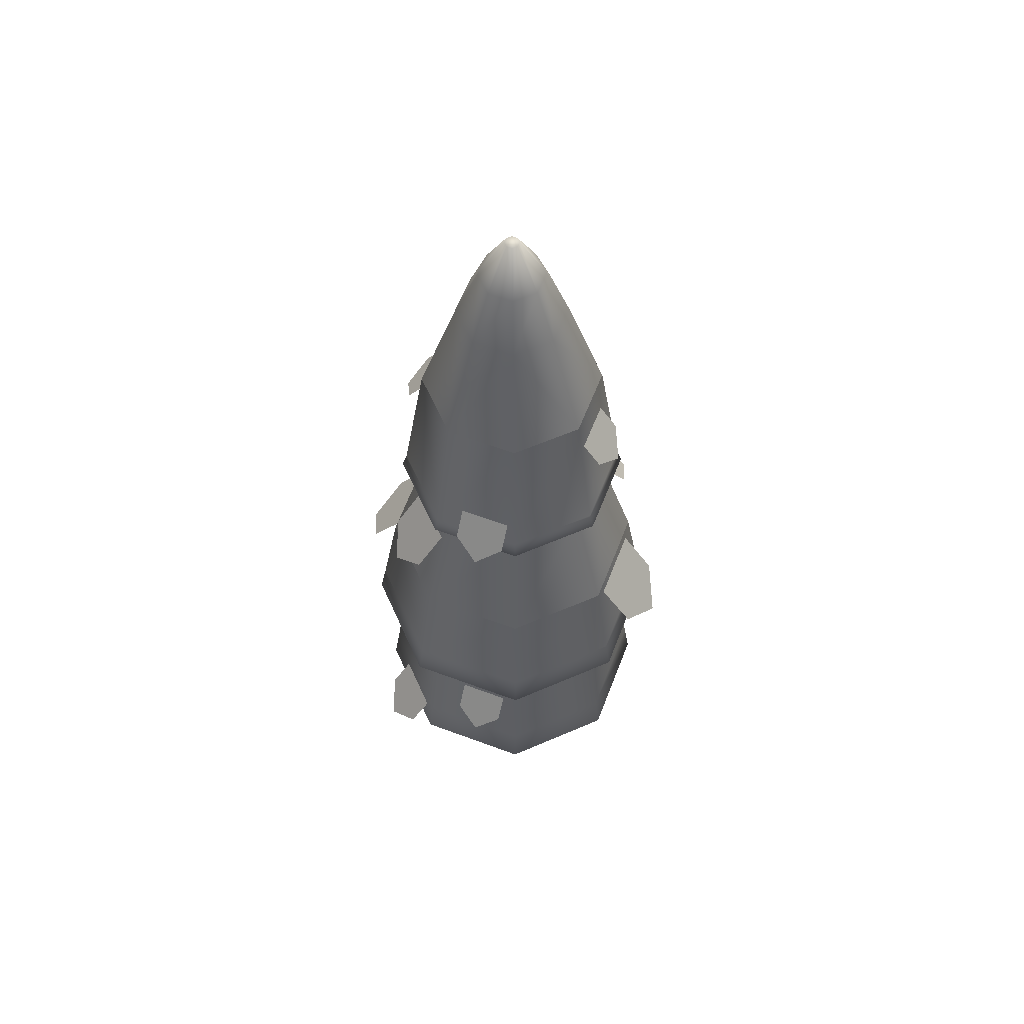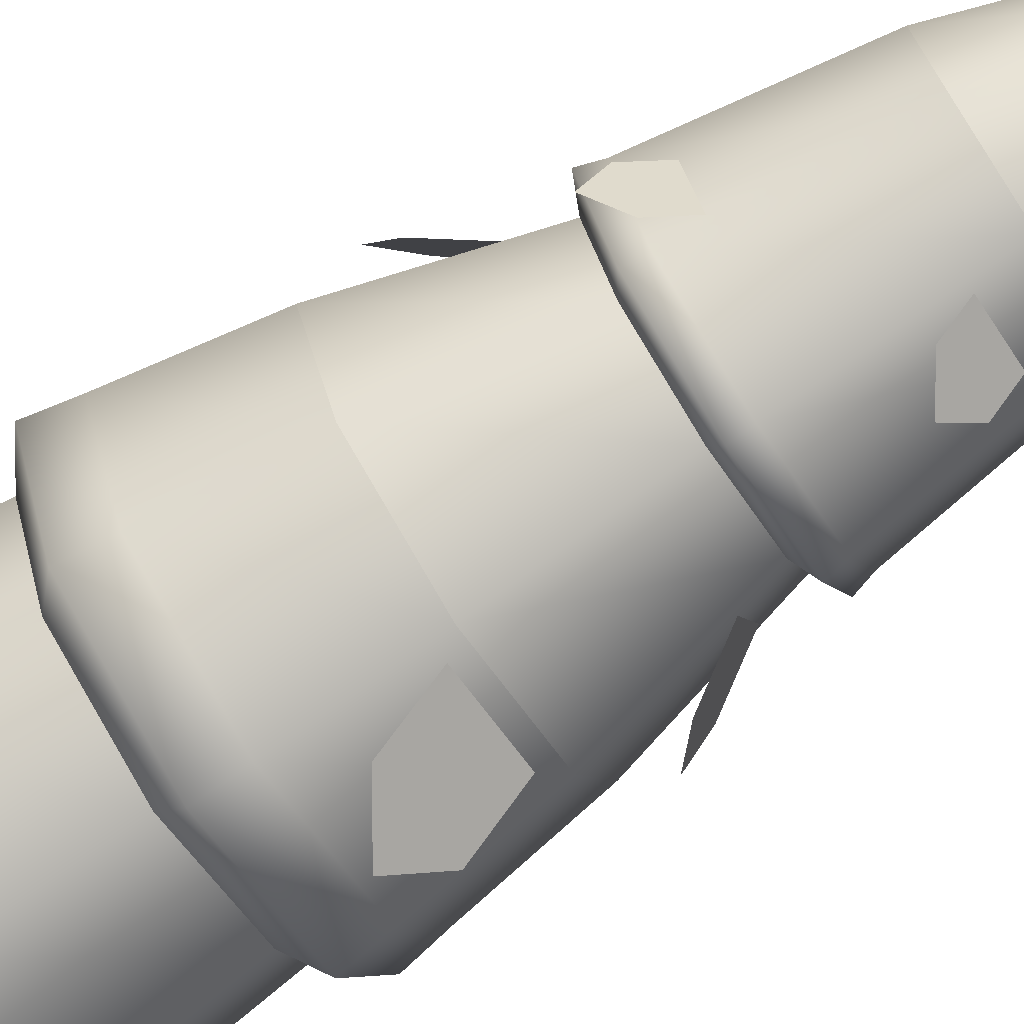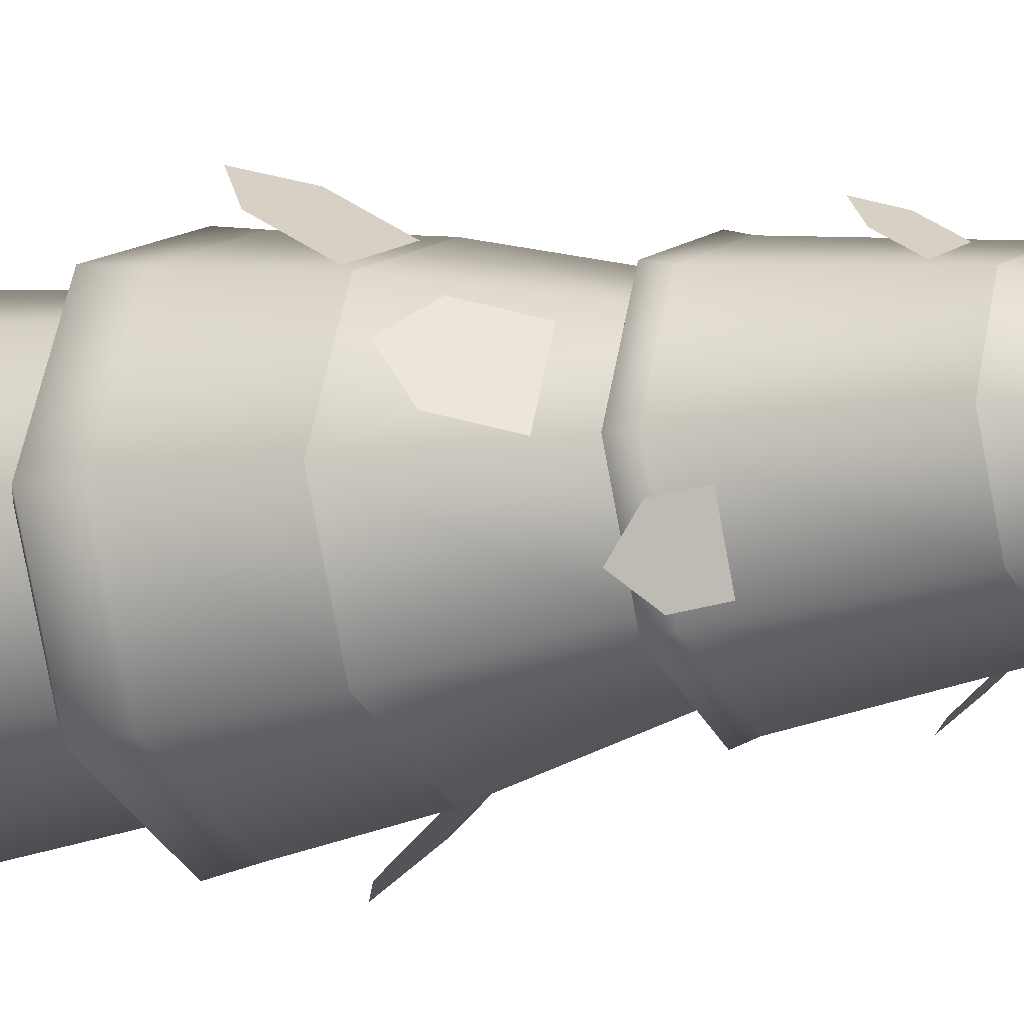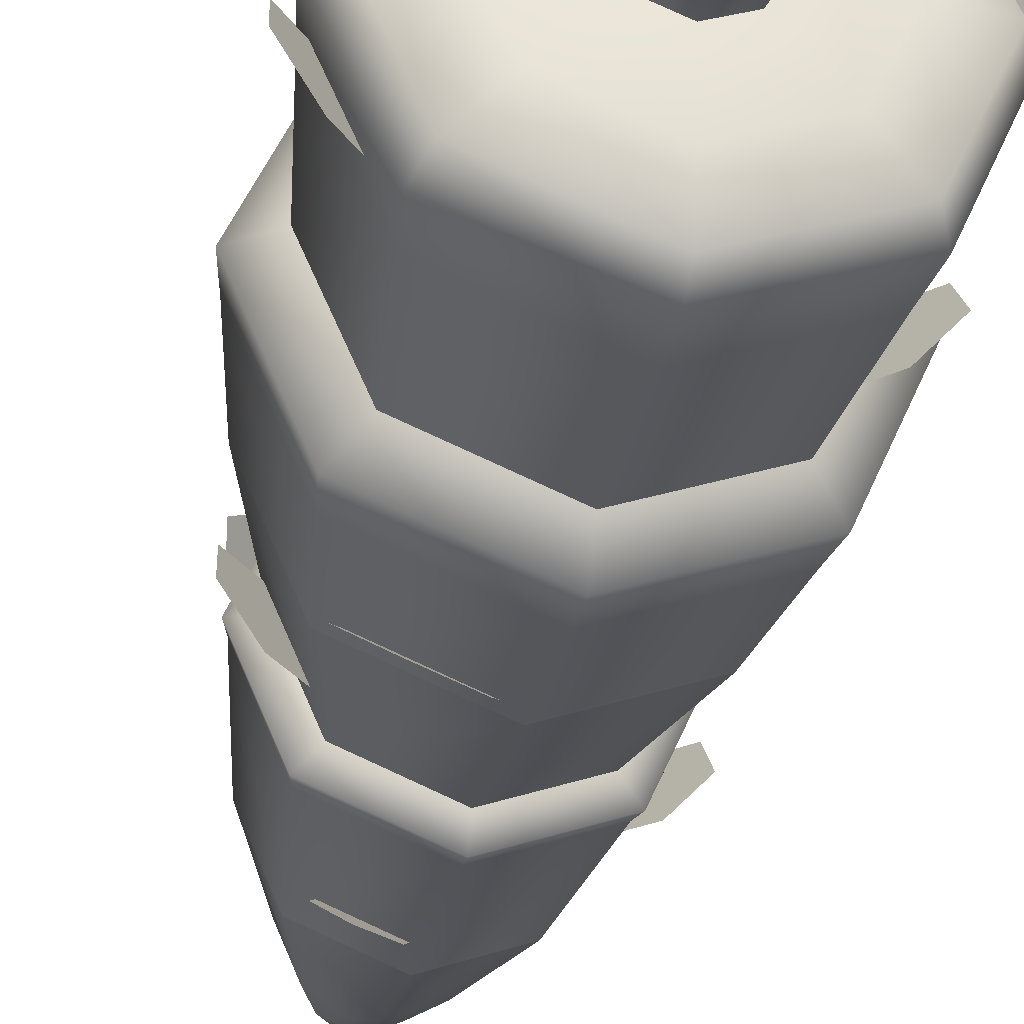
<metadata>
{"format":"obj","ext":"obj","renderer":"f3d","projection":"perspective","resolution":1024,"background":"white","views":[{"elev":59.4,"azim":133.5,"up":"+Y"},{"elev":-75.8,"azim":123.0,"up":"+Z"},{"elev":-12.4,"azim":119.0,"up":"+Z"},{"elev":-35.6,"azim":-10.7,"up":"+Z"}]}
</metadata>
<code>
o @wall.006
v -28 0.6262 -5.562
v -28 0.5943 -5.342
v -27.6 0.6262 -5.398
v -27.76 0.5943 -5.242
v -28.91 2.09 -5
v -28.95 1.887 -5
v -28.64 2.09 -5.64
v -28.67 1.887 -5.668
v -28.56 0.6262 -5
v -28.34 0.5943 -5
v -28.4 0.6262 -5.398
v -28.24 0.5943 -5.242
v -28 0.6262 -4.438
v -28 0.69 -4.175
v -27.6 0.6262 -4.602
v -27.42 0.69 -4.417
v -27.81 5.478 -5
v -27.96 5.752 -5
v -27.86 5.478 -5.137
v -27.97 5.752 -5.03
v -27.66 0.5943 -5
v -27.44 0.6262 -5
v -28.14 5.478 -5.137
v -28 5.478 -5.193
v -28.03 5.752 -5.03
v -28 5.752 -5.043
v -27.76 0.5943 -4.758
v -28.64 0.8175 -5.636
v -28 0.8175 -5.9
v -28.61 1.072 -5.61
v -28 1.072 -5.862
v -28.14 5.478 -4.863
v -28.19 5.478 -5
v -28.03 5.752 -4.97
v -28.04 5.752 -5
v -27.1 0.8175 -5
v -27.36 0.8175 -5.636
v -27.17 0.69 -5
v -27.42 0.69 -5.583
v -28.64 0.8175 -4.364
v -28.9 0.8175 -5
v -28.61 1.072 -4.39
v -28.86 1.072 -5
v -28.58 0.69 -4.417
v -28.4 0.6262 -4.602
v -28 0.8175 -4.1
v -28 1.887 -5.945
v -28 2.09 -5.906
v -28 1.072 -4.138
v -27.36 0.8175 -4.364
v -27.39 1.072 -4.39
v -28 0.69 -5.825
v -28 5.478 -4.807
v -28 5.752 -4.957
v -28.83 0.69 -5
v -27.05 1.887 -5
v -27.09 2.09 -5
v -27.33 1.887 -5.668
v -27.36 2.09 -5.64
v -27.86 5.478 -4.863
v -27.97 5.752 -4.97
v -27.39 1.072 -5.61
v -28 3.525 -5.708
v -27.5 3.525 -5.5
v -28 3.619 -5.678
v -27.52 3.619 -5.48
v -27.33 1.887 -4.332
v -28 1.887 -4.055
v -27.36 2.09 -4.36
v -28 2.09 -4.094
v -27.14 1.072 -5
v -27.5 3.525 -4.5
v -27.52 3.619 -4.52
v -27.29 3.525 -5
v -27.32 3.619 -5
v -28.68 3.619 -5
v -28.71 3.525 -5
v -28.48 3.619 -5.48
v -28.5 3.525 -5.5
v -28.67 1.887 -4.332
v -28.64 2.09 -4.36
v -28.5 3.525 -4.5
v -28.48 3.619 -4.52
v -28.32 5.152 -5
v -28.23 5.152 -5.23
v -28 3.525 -4.292
v -28 3.619 -4.322
v -28 4.476 -4.455
v -28.39 4.476 -4.615
v -27.68 5.152 -5
v -27.77 5.152 -5.23
v -27.61 4.476 -5.385
v -28 4.476 -5.545
v -28 5.152 -5.325
v -28 5.152 -4.675
v -27.61 4.476 -4.615
v -27.77 5.152 -4.77
v -27.46 4.476 -5
v -28.54 4.476 -5
v -28.23 5.152 -4.77
v -28.39 4.476 -5.385
v -28.58 0.69 -5.583
v -28.24 0.5943 -4.758
v -28 0.5943 -4.658
v -28.58 3.47 -5
v -28.41 3.47 -4.588
v -28 3.47 -4.417
v -27.59 3.47 -4.588
v -27.42 3.47 -5
v -27.59 3.47 -5.412
v -28 3.47 -5.583
v -28.41 3.47 -5.412
v -28.77 1.768 -5
v -28.55 1.768 -5.545
v -28.55 1.768 -4.455
v -28 1.768 -4.229
v -27.45 1.768 -4.455
v -27.23 1.768 -5
v -28 1.768 -5.771
v -27.45 1.768 -5.545
v -28 2.704 -5.8
v -27.43 2.704 -5.566
v -27.43 2.704 -4.434
v -27.2 2.704 -5
v -28.57 2.704 -4.434
v -28 2.704 -4.2
v -28.57 2.704 -5.566
v -28.8 2.704 -5
v -27.64 4.111 -4.457
v -27.72 4.409 -4.649
v -27.75 4.002 -4.329
v -28 4.409 -4.534
v -27.92 4.111 -4.342
v -27.36 3.031 -4.562
v -27.59 3.391 -4.659
v -27.2 2.899 -4.695
v -27.45 3.391 -4.994
v -27.22 3.031 -4.898
v -27.43 2.354 -4.215
v -27.55 2.801 -4.504
v -27.6 2.191 -4.023
v -27.97 2.801 -4.332
v -27.85 2.354 -4.043
v -28.57 2.354 -5.785
v -28.45 2.801 -5.496
v -28.4 2.191 -5.977
v -28.03 2.801 -5.668
v -28.15 2.354 -5.957
v -28.36 4.111 -5.543
v -28.28 4.409 -5.351
v -28.25 4.002 -5.671
v -28 4.409 -5.466
v -28.08 4.111 -5.658
v -28.64 3.031 -5.438
v -28.41 3.391 -5.341
v -28.8 2.899 -5.305
v -28.55 3.391 -5.006
v -28.78 3.031 -5.102
v -28.82 0.8044 -5.463
v -28.59 1.164 -5.366
v -28.98 0.6722 -5.331
v -28.73 1.164 -5.031
v -28.96 0.8044 -5.128
v -27.31 3.635 -5.18
v -27.5 3.933 -5.1
v -27.3 3.526 -5.348
v -27.62 3.933 -5.377
v -27.42 3.635 -5.457
v -27.18 0.8044 -4.537
v -27.41 1.164 -4.634
v -27.02 0.6722 -4.669
v -27.27 1.164 -4.969
v -27.04 0.8044 -4.872
v -28.69 3.635 -4.82
v -28.5 3.933 -4.9
v -28.7 3.526 -4.652
v -28.38 3.933 -4.623
v -28.58 3.635 -4.543
v -28.81 1.389 -4.753
v -28.62 1.687 -4.833
v -28.83 1.28 -4.585
v -28.5 1.687 -4.556
v -28.7 1.389 -4.476
v -27.19 1.389 -5.247
v -27.38 1.687 -5.167
v -27.17 1.28 -5.415
v -27.5 1.687 -5.444
v -27.3 1.389 -5.524
v -27.55 0 -5
v -27.68 -0 -5.318
v -27.6 0 -4.89
v -27.68 0 -4.682
v -28 0 -4.55
v -28 -0 -5.45
v -28.32 0 -4.682
v -28.32 -0 -5.318
v -28.45 0 -5
v -28.21 0.2561 -5.212
v -28.3 0.2561 -5
v -28 0.2561 -5.3
v -27.79 0.2561 -5.212
v -27.79 0.2561 -4.788
v -28 0.2561 -4.7
v -28.21 0.2561 -4.788
v -27.7 0.2561 -5
v -27.73 0.2561 -4.926
v -28 0.5943 -5.225
v -27.84 0.5943 -5.159
v -28.23 0.5943 -5
v -28.16 0.5943 -4.841
v -28.16 0.5943 -5.159
v -27.77 0.5943 -5
v -28 0.5943 -4.775
v -27.84 0.5943 -4.841
f 3 2 1
f 2 3 4
f 7 6 5
f 6 7 8
f 11 10 9
f 10 11 12
f 15 14 13
f 14 15 16
f 1 12 11
f 12 1 2
f 19 18 17
f 18 19 20
f 3 21 4
f 21 3 22
f 25 24 23
f 24 25 26
f 21 15 27
f 15 21 22
f 30 29 28
f 29 30 31
f 34 33 32
f 33 34 35
f 38 37 36
f 37 38 39
f 42 41 40
f 41 42 43
f 45 14 44
f 14 45 13
f 46 44 14
f 44 46 40
f 7 47 8
f 47 7 48
f 50 49 46
f 49 50 51
f 30 41 43
f 41 30 28
f 39 1 52
f 1 39 3
f 52 37 39
f 37 52 29
f 54 32 53
f 32 54 34
f 41 44 40
f 44 41 55
f 58 57 56
f 57 58 59
f 61 53 60
f 53 61 54
f 29 62 37
f 62 29 31
f 65 64 63
f 64 65 66
f 69 68 67
f 68 69 70
f 34 25 35
f 25 34 54
f 25 54 26
f 26 54 61
f 26 61 20
f 20 61 18
f 16 36 50
f 36 16 38
f 36 51 50
f 51 36 71
f 74 73 72
f 73 74 75
f 64 75 74
f 75 64 66
f 78 77 76
f 77 78 79
f 81 6 80
f 6 81 5
f 78 63 79
f 63 78 65
f 70 80 68
f 80 70 81
f 56 69 67
f 69 56 57
f 39 22 3
f 22 39 38
f 16 46 14
f 46 16 50
f 83 77 82
f 77 83 76
f 23 84 33
f 84 23 85
f 87 82 86
f 82 87 83
f 88 83 87
f 83 88 89
f 90 19 17
f 19 90 91
f 93 91 92
f 91 93 94
f 96 95 88
f 95 96 97
f 75 92 98
f 92 75 66
f 100 99 89
f 99 100 84
f 98 91 90
f 91 98 92
f 89 76 83
f 76 89 99
f 101 94 93
f 94 101 85
f 93 66 65
f 66 93 92
f 60 95 97
f 95 60 53
f 96 87 73
f 87 96 88
f 85 99 84
f 99 85 101
f 90 60 97
f 60 90 17
f 95 89 88
f 89 95 100
f 23 94 85
f 94 23 24
f 73 86 72
f 86 73 87
f 101 76 99
f 76 101 78
f 32 84 100
f 84 32 33
f 98 97 96
f 97 98 90
f 49 40 46
f 40 49 42
f 52 11 102
f 11 52 1
f 101 65 78
f 65 101 93
f 37 71 36
f 71 37 62
f 24 91 94
f 91 24 19
f 12 103 10
f 103 12 2
f 103 2 104
f 104 2 4
f 104 4 27
f 27 4 21
f 27 13 104
f 13 27 15
f 35 23 33
f 23 35 25
f 103 13 45
f 13 103 104
f 28 52 102
f 52 28 29
f 10 45 9
f 45 10 103
f 26 19 24
f 19 26 20
f 28 55 41
f 55 28 102
f 22 16 15
f 16 22 38
f 48 58 47
f 58 48 59
f 102 9 55
f 9 102 11
f 9 44 55
f 44 9 45
f 17 61 60
f 61 17 18
f 53 100 95
f 100 53 32
f 75 96 73
f 96 75 98
f 105 82 77
f 82 105 106
f 106 86 82
f 86 106 107
f 108 86 107
f 86 108 72
f 109 72 108
f 72 109 74
f 64 109 110
f 109 64 74
f 64 111 63
f 111 64 110
f 79 105 77
f 105 79 112
f 63 112 79
f 112 63 111
f 8 113 6
f 113 8 114
f 113 80 6
f 80 113 115
f 115 68 80
f 68 115 116
f 117 68 116
f 68 117 67
f 118 67 117
f 67 118 56
f 47 114 8
f 114 47 119
f 58 118 120
f 118 58 56
f 47 120 119
f 120 47 58
f 111 122 121
f 122 111 110
f 124 108 123
f 108 124 109
f 126 106 125
f 106 126 107
f 124 110 109
f 110 124 122
f 112 121 127
f 121 112 111
f 106 128 125
f 128 106 105
f 108 126 123
f 126 108 107
f 112 128 105
f 128 112 127
f 121 59 48
f 59 121 122
f 116 42 49
f 42 116 115
f 57 123 69
f 123 57 124
f 51 116 49
f 116 51 117
f 57 122 124
f 122 57 59
f 113 30 43
f 30 113 114
f 126 81 70
f 81 126 125
f 125 5 81
f 5 125 128
f 127 48 7
f 48 127 121
f 69 126 70
f 126 69 123
f 62 118 71
f 118 62 120
f 127 5 128
f 5 127 7
f 71 117 51
f 117 71 118
f 114 31 30
f 31 114 119
f 119 62 31
f 62 119 120
f 115 43 42
f 43 115 113
f 133 131 132
f 132 131 130
f 129 130 131
f 136 135 134
f 135 136 137
f 137 136 138
f 143 141 142
f 142 141 140
f 139 140 141
f 148 146 147
f 147 146 145
f 144 145 146
f 153 151 152
f 152 151 150
f 149 150 151
f 156 155 154
f 155 156 157
f 157 156 158
f 161 160 159
f 160 161 162
f 162 161 163
f 166 165 164
f 165 166 167
f 167 166 168
f 171 170 169
f 170 171 172
f 172 171 173
f 176 175 174
f 175 176 177
f 177 176 178
f 181 180 179
f 180 181 182
f 182 181 183
f 186 185 184
f 185 186 187
f 187 186 188
f 191 190 189
f 190 191 192
f 190 192 193
f 190 193 194
f 194 193 195
f 194 195 196
f 196 195 197
f 197 198 196
f 198 197 199
f 200 190 194
f 190 200 201
f 196 200 194
f 200 196 198
f 202 193 192
f 193 202 203
f 197 204 199
f 204 197 195
f 201 189 190
f 189 201 205
f 206 189 205
f 189 206 191
f 191 206 202
f 191 202 192
f 193 204 195
f 204 193 203
f 207 201 200
f 201 207 208
f 204 209 199
f 209 204 210
f 199 211 198
f 211 199 209
f 208 205 201
f 205 208 212
f 203 210 204
f 210 203 213
f 214 203 202
f 203 214 213
f 212 206 205
f 206 212 214
f 206 214 202
f 198 207 200
f 207 198 211
f 3 2 1
f 2 3 4
f 7 6 5
f 6 7 8
f 11 10 9
f 10 11 12
f 15 14 13
f 14 15 16
f 1 12 11
f 12 1 2
f 19 18 17
f 18 19 20
f 3 21 4
f 21 3 22
f 25 24 23
f 24 25 26
f 21 15 27
f 15 21 22
f 30 29 28
f 29 30 31
f 34 33 32
f 33 34 35
f 38 37 36
f 37 38 39
f 42 41 40
f 41 42 43
f 45 14 44
f 14 45 13
f 46 44 14
f 44 46 40
f 7 47 8
f 47 7 48
f 50 49 46
f 49 50 51
f 30 41 43
f 41 30 28
f 39 1 52
f 1 39 3
f 52 37 39
f 37 52 29
f 54 32 53
f 32 54 34
f 41 44 40
f 44 41 55
f 58 57 56
f 57 58 59
f 61 53 60
f 53 61 54
f 29 62 37
f 62 29 31
f 65 64 63
f 64 65 66
f 69 68 67
f 68 69 70
f 34 25 35
f 25 34 54
f 25 54 26
f 26 54 61
f 26 61 20
f 20 61 18
f 16 36 50
f 36 16 38
f 36 51 50
f 51 36 71
f 74 73 72
f 73 74 75
f 64 75 74
f 75 64 66
f 78 77 76
f 77 78 79
f 81 6 80
f 6 81 5
f 78 63 79
f 63 78 65
f 70 80 68
f 80 70 81
f 56 69 67
f 69 56 57
f 39 22 3
f 22 39 38
f 16 46 14
f 46 16 50
f 83 77 82
f 77 83 76
f 23 84 33
f 84 23 85
f 87 82 86
f 82 87 83
f 88 83 87
f 83 88 89
f 90 19 17
f 19 90 91
f 93 91 92
f 91 93 94
f 96 95 88
f 95 96 97
f 75 92 98
f 92 75 66
f 100 99 89
f 99 100 84
f 98 91 90
f 91 98 92
f 89 76 83
f 76 89 99
f 101 94 93
f 94 101 85
f 93 66 65
f 66 93 92
f 60 95 97
f 95 60 53
f 96 87 73
f 87 96 88
f 85 99 84
f 99 85 101
f 90 60 97
f 60 90 17
f 95 89 88
f 89 95 100
f 23 94 85
f 94 23 24
f 73 86 72
f 86 73 87
f 101 76 99
f 76 101 78
f 32 84 100
f 84 32 33
f 98 97 96
f 97 98 90
f 49 40 46
f 40 49 42
f 52 11 102
f 11 52 1
f 101 65 78
f 65 101 93
f 37 71 36
f 71 37 62
f 24 91 94
f 91 24 19
f 12 103 10
f 103 12 2
f 103 2 104
f 104 2 4
f 104 4 27
f 27 4 21
f 27 13 104
f 13 27 15
f 35 23 33
f 23 35 25
f 103 13 45
f 13 103 104
f 28 52 102
f 52 28 29
f 10 45 9
f 45 10 103
f 26 19 24
f 19 26 20
f 28 55 41
f 55 28 102
f 22 16 15
f 16 22 38
f 48 58 47
f 58 48 59
f 102 9 55
f 9 102 11
f 9 44 55
f 44 9 45
f 17 61 60
f 61 17 18
f 53 100 95
f 100 53 32
f 75 96 73
f 96 75 98
f 105 82 77
f 82 105 106
f 106 86 82
f 86 106 107
f 108 86 107
f 86 108 72
f 109 72 108
f 72 109 74
f 64 109 110
f 109 64 74
f 64 111 63
f 111 64 110
f 79 105 77
f 105 79 112
f 63 112 79
f 112 63 111
f 8 113 6
f 113 8 114
f 113 80 6
f 80 113 115
f 115 68 80
f 68 115 116
f 117 68 116
f 68 117 67
f 118 67 117
f 67 118 56
f 47 114 8
f 114 47 119
f 58 118 120
f 118 58 56
f 47 120 119
f 120 47 58
f 111 122 121
f 122 111 110
f 124 108 123
f 108 124 109
f 126 106 125
f 106 126 107
f 124 110 109
f 110 124 122
f 112 121 127
f 121 112 111
f 106 128 125
f 128 106 105
f 108 126 123
f 126 108 107
f 112 128 105
f 128 112 127
f 121 59 48
f 59 121 122
f 116 42 49
f 42 116 115
f 57 123 69
f 123 57 124
f 51 116 49
f 116 51 117
f 57 122 124
f 122 57 59
f 113 30 43
f 30 113 114
f 126 81 70
f 81 126 125
f 125 5 81
f 5 125 128
f 127 48 7
f 48 127 121
f 69 126 70
f 126 69 123
f 62 118 71
f 118 62 120
f 127 5 128
f 5 127 7
f 71 117 51
f 117 71 118
f 114 31 30
f 31 114 119
f 119 62 31
f 62 119 120
f 115 43 42
f 43 115 113
f 133 131 132
f 132 131 130
f 129 130 131
f 136 135 134
f 135 136 137
f 137 136 138
f 143 141 142
f 142 141 140
f 139 140 141
f 148 146 147
f 147 146 145
f 144 145 146
f 153 151 152
f 152 151 150
f 149 150 151
f 156 155 154
f 155 156 157
f 157 156 158
f 161 160 159
f 160 161 162
f 162 161 163
f 166 165 164
f 165 166 167
f 167 166 168
f 171 170 169
f 170 171 172
f 172 171 173
f 176 175 174
f 175 176 177
f 177 176 178
f 181 180 179
f 180 181 182
f 182 181 183
f 186 185 184
f 185 186 187
f 187 186 188
f 191 190 189
f 190 191 192
f 190 192 193
f 190 193 194
f 194 193 195
f 194 195 196
f 196 195 197
f 197 198 196
f 198 197 199
f 200 190 194
f 190 200 201
f 196 200 194
f 200 196 198
f 202 193 192
f 193 202 203
f 197 204 199
f 204 197 195
f 201 189 190
f 189 201 205
f 206 189 205
f 189 206 191
f 191 206 202
f 191 202 192
f 193 204 195
f 204 193 203
f 207 201 200
f 201 207 208
f 204 209 199
f 209 204 210
f 199 211 198
f 211 199 209
f 208 205 201
f 205 208 212
f 203 210 204
f 210 203 213
f 214 203 202
f 203 214 213
f 212 206 205
f 206 212 214
f 206 214 202
f 198 207 200
f 207 198 211

</code>
